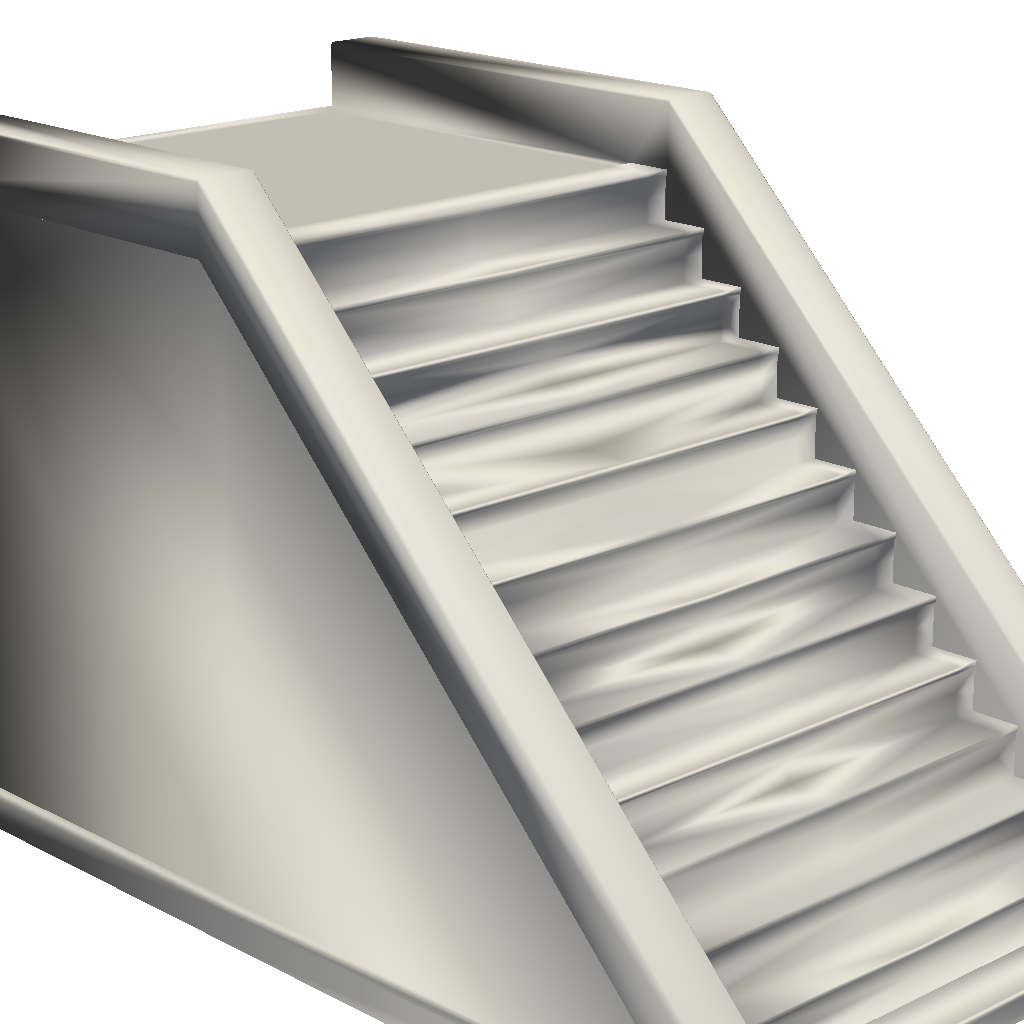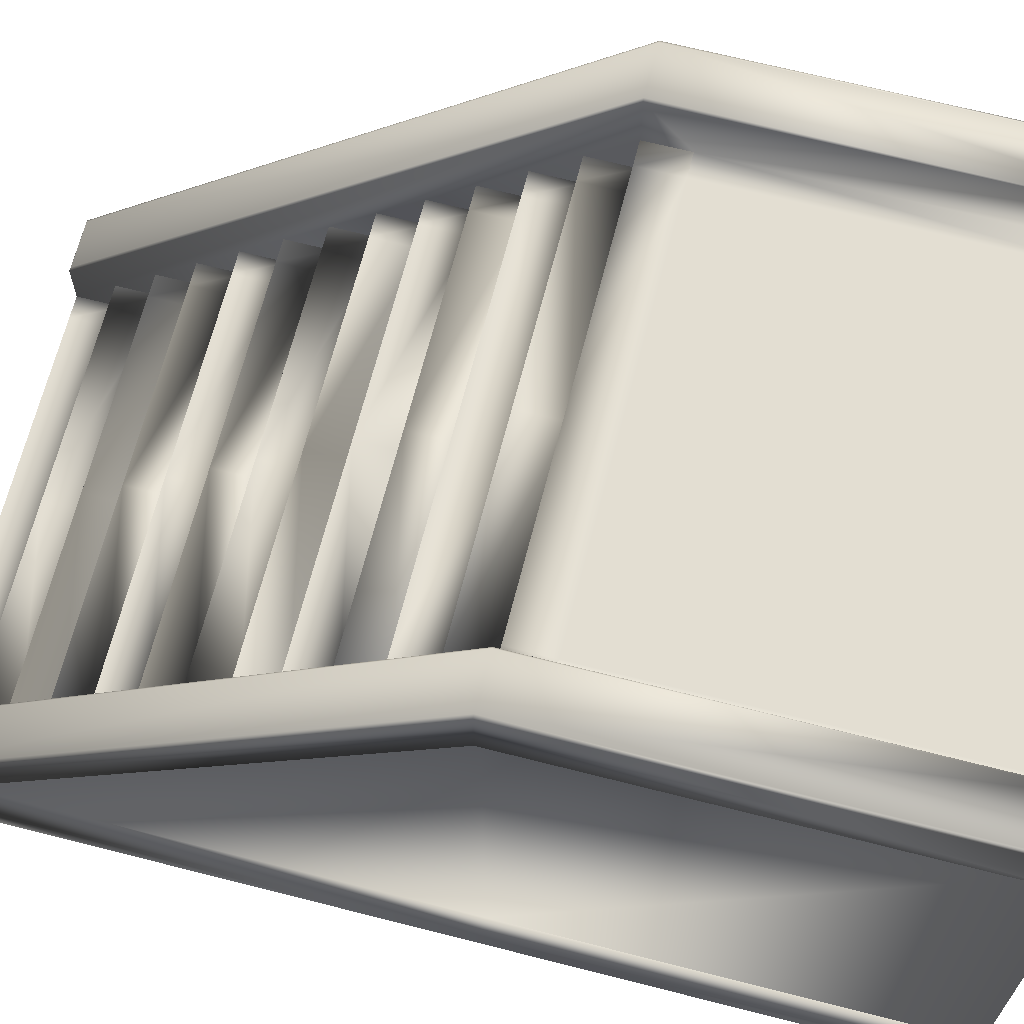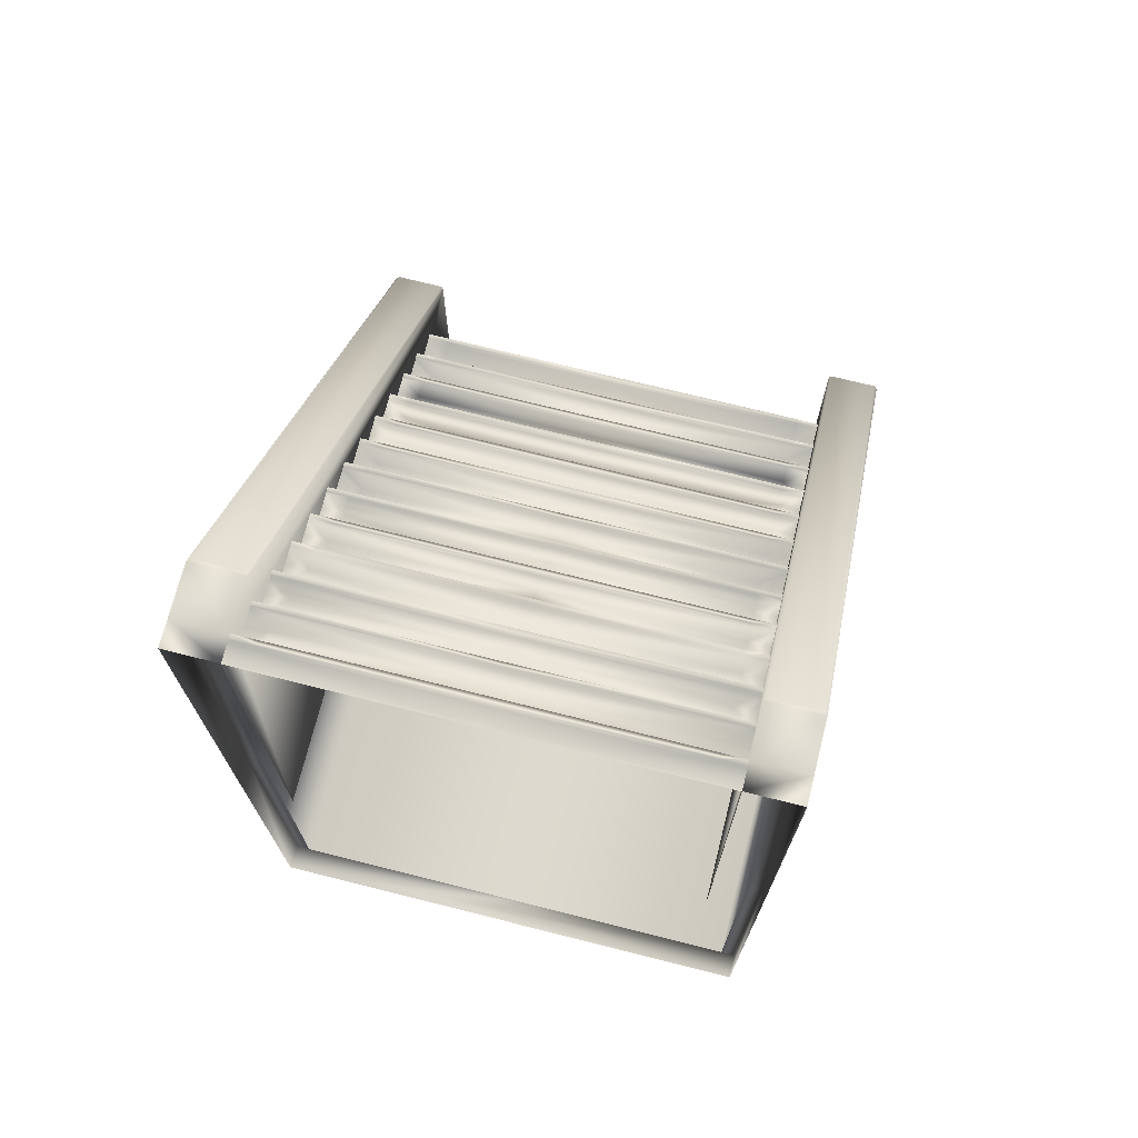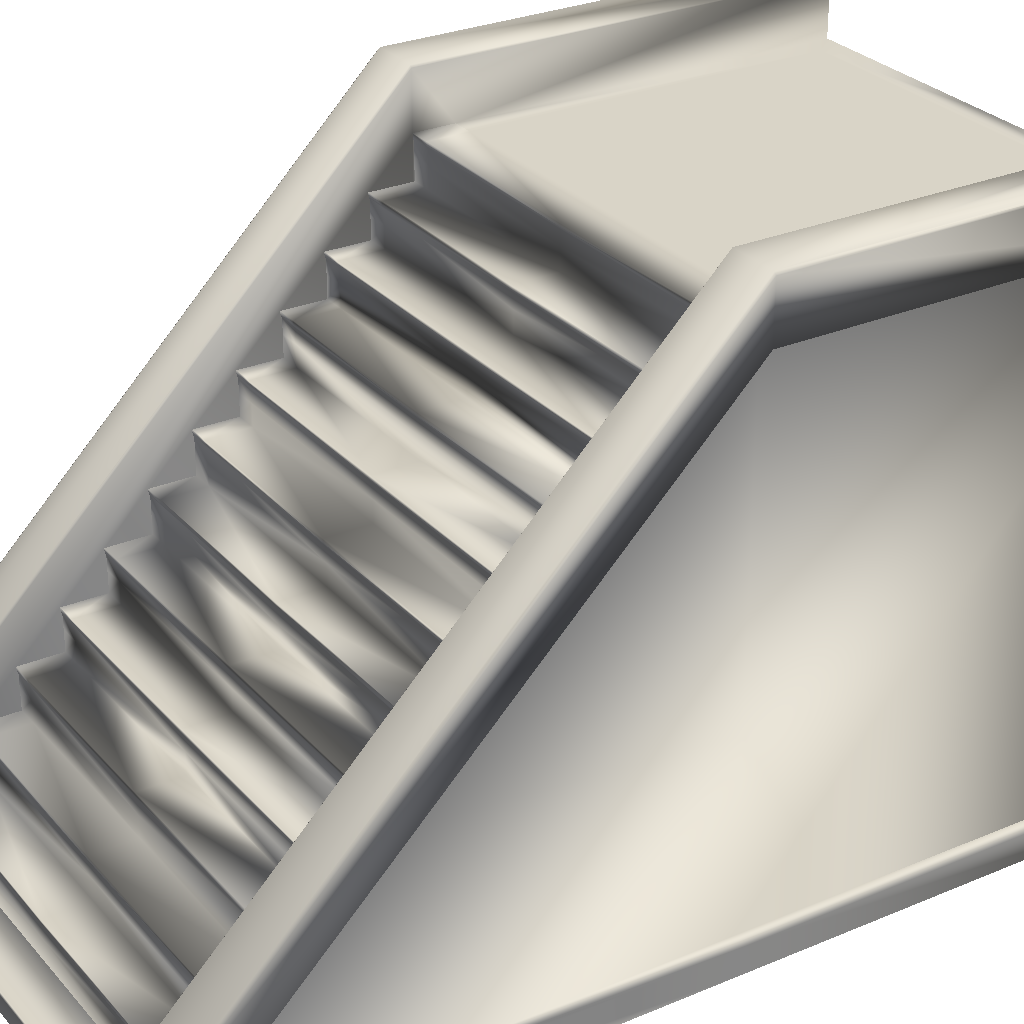
<metadata>
{"format":"obj","ext":"obj","renderer":"f3d","projection":"perspective","resolution":1024,"background":"white","views":[{"elev":17.5,"azim":-43.7,"up":"+Y"},{"elev":67.4,"azim":104.4,"up":"+Y"},{"elev":71.7,"azim":14.1,"up":"+Z"},{"elev":28.4,"azim":57.5,"up":"+Y"}]}
</metadata>
<code>
o SmallStaircase
v 2.045 5.051 -0.8381
v 2.045 5.051 -0.4511
v 2.065 5.601 -4.451
v 2.545 5.576 -4.451
v 2.045 5.576 -4.451
v 2.515 5.601 -0.4511
v 2.515 5.601 -4.451
v 2.065 5.601 -0.4511
v 2.515 0.7637 4.335
v 2.065 0.7637 4.335
v 2.045 0.7257 4.347
v 2.545 0.7257 4.347
v 2.545 0.2507 4.347
v 2.545 5.576 -0.4511
v 2.545 5.051 -4.451
v 2.545 5.051 -0.4511
v 2.395 5.051 -4.451
v 2.045 5.576 -0.4511
v 2.045 0.00173 -0.4511
v 2.045 0.00173 -0.4856
v 2.045 5.051 -0.4856
v 1.835 5.051 -4.222
v 2.395 0.2507 4.347
v 2.395 0.2507 -0.4511
v 2.395 5.051 -4.446
v 2.395 0.2507 -4.446
v 2.395 5.051 -0.4511
v 2.545 0.2507 -0.4511
v 2.545 0.000714 -4.451
v 2.545 0.000715 -0.4511
v 2.545 0.2507 -4.451
v 2.545 0.000715 4.347
v 2.045 0.000715 4.347
v 2.395 0.2507 -4.451
v 2.045 5.051 -4.451
v 2.045 0.2507 3.936
v 1.835 0.2507 3.936
v 1.835 5.051 -0.8381
v 1.835 0.000735 4.335
v 2.045 0.000735 4.335
v 1.835 0.2507 4.347
v 1.835 0.1758 4.335
v 1.835 0.2007 4.347
v 2.045 0.2007 4.347
v 2.045 0.1758 4.335
v 2.045 0.2507 4.347
v 0 5.051 -4.222
v 0 5.051 -4.451
v 0 0.1758 4.335
v 0 0.000735 4.335
v 0 0.2507 4.347
v 0 0.2007 4.347
v 0 5.051 -0.8381
v 0 0.2507 3.936
v -2.045 5.051 -0.8381
v -2.045 5.051 -0.4511
v -2.065 5.601 -4.451
v -2.545 5.576 -4.451
v -2.045 5.576 -4.451
v -2.515 5.601 -0.4511
v -2.515 5.601 -4.451
v -2.065 5.601 -0.4511
v -2.515 0.7637 4.335
v -2.065 0.7637 4.335
v -2.045 0.7257 4.347
v -2.545 0.7257 4.347
v -2.545 0.2507 4.347
v -2.545 5.576 -0.4511
v -2.545 5.051 -4.451
v -2.545 5.051 -0.4511
v -2.395 5.051 -4.451
v -2.045 5.576 -0.4511
v -2.045 0.00173 -0.4511
v -2.045 0.00173 -0.4856
v -2.045 5.051 -0.4856
v -1.835 5.051 -4.222
v -2.395 0.2507 4.347
v -2.395 0.2507 -0.4511
v -2.395 5.051 -4.446
v -2.395 0.2507 -4.446
v -2.395 5.051 -0.4511
v -2.545 0.2507 -0.4511
v -2.545 0.000714 -4.451
v -2.545 0.000715 -0.4511
v -2.545 0.2507 -4.451
v -2.545 0.000715 4.347
v -2.045 0.000715 4.347
v -2.395 0.2507 -4.451
v -2.045 5.051 -4.451
v -2.045 0.2507 3.936
v -1.835 0.2507 3.936
v -1.835 5.051 -0.8381
v -1.835 0.000735 4.335
v -2.045 0.000735 4.335
v -1.835 0.2507 4.347
v -1.835 0.1758 4.335
v -1.835 0.2007 4.347
v -2.045 0.2007 4.347
v -2.045 0.1758 4.335
v -2.045 0.2507 4.347
f 4 3 7
f 3 4 5
f 5 35 1 18
f 18 2 46 11
f 12 13 16 14
f 2 18 1
f 9 10 11 12
f 8 3 5 18
f 14 6 12
f 12 6 9
f 23 27 16 13
f 18 10 8
f 10 18 11
f 46 2 19 33
f 27 17 15 16
f 6 14 4 7
f 21 20 19 2
f 8 10 9 6
f 14 16 15 4
f 15 35 5 4
f 6 7 3 8
f 12 11 46 13
f 58 61 57
f 57 59 58
f 59 72 55 89
f 72 65 100 56
f 66 68 70 67
f 56 55 72
f 63 66 65 64
f 62 72 59 57
f 68 66 60
f 66 63 60
f 77 67 70 81
f 72 62 64
f 64 65 72
f 100 87 73 56
f 81 70 69 71
f 60 61 58 68
f 75 56 73 74
f 62 60 63 64
f 68 58 69 70
f 69 58 59 89
f 60 62 57 61
f 66 67 100 65
f 53 38 22 47
f 53 47 76 92
f 23 24 27
f 25 27 24 26
f 77 81 78
f 79 80 78 81
f 26 80 79 25
f 33 32 13 46
f 13 32 30 28
f 23 13 28 24
f 28 30 29 31
f 24 28 31 34
f 87 100 67 86
f 67 82 84 86
f 77 78 82 67
f 82 85 83 84
f 78 88 85 82
f 31 29 83 85
f 48 47 22 35
f 1 35 22 38
f 48 89 76 47
f 55 92 76 89
f 52 49 42 43
f 44 43 42 45
f 41 46 36 37
f 39 40 45 42
f 52 43 41 51
f 43 44 46 41
f 50 39 42 49
f 41 37 54 51
f 52 97 96 49
f 98 99 96 97
f 95 91 90 100
f 93 96 99 94
f 52 51 95 97
f 97 95 100 98
f 50 49 96 93
f 95 51 54 91
o SmallStairs
v 2.045 5.051 -0.8381
v 2.045 5.051 -0.4511
v 1.835 2.186 2.336
v 1.835 2.586 1.936
v 1.835 2.986 1.536
v 1.835 3.786 0.7364
v 1.835 4.586 -0.06357
v 1.835 3.851 0.3365
v 1.835 3.451 0.7364
v 1.835 4.651 -0.4636
v 2.045 0.9857 3.536
v 2.045 0.5857 3.936
v 2.045 2.051 2.336
v 2.045 1.386 3.136
v 2.045 2.986 1.536
v 1.835 3.386 1.136
v 2.045 3.251 1.136
v 2.045 3.786 0.7364
v 2.045 3.651 0.7364
v 2.045 4.586 -0.06357
v 1.835 3.051 1.136
v 2.045 3.051 1.136
v 1.835 2.651 1.536
v 1.835 1.451 2.736
v 2.045 1.451 2.736
v 2.045 4.186 0.3364
v 2.045 4.651 -0.4636
v 2.045 4.251 -0.06357
v 1.835 2.651 1.949
v 1.835 2.611 1.949
v 1.835 3.451 1.149
v 1.835 3.851 0.7489
v 1.835 4.651 -0.05109
v 2.045 1.051 3.549
v 2.045 0.6508 3.949
v 2.045 0.6107 3.949
v 2.045 1.811 2.749
v 2.045 2.211 2.349
v 2.045 1.451 3.149
v 2.045 3.011 1.549
v 2.045 3.451 1.149
v 1.835 3.411 1.149
v 1.835 3.811 0.7489
v 2.045 4.651 -0.05109
v 2.045 4.611 -0.05109
v 2.045 4.251 0.3489
v 2.045 4.211 0.3489
v 2.045 1.051 3.136
v 1.835 1.051 3.136
v 1.835 1.051 3.549
v 1.835 0.9857 3.536
v 2.045 1.011 3.549
v 1.835 1.011 3.549
v 2.045 0.6507 3.536
v 1.835 0.6508 3.949
v 1.835 0.6507 3.536
v 1.835 0.6107 3.949
v 1.835 0.5857 3.936
v 2.045 1.851 2.336
v 1.835 1.851 2.336
v 2.045 1.851 2.749
v 1.835 1.851 2.749
v 1.835 1.786 2.736
v 2.045 1.786 2.736
v 1.835 1.811 2.749
v 2.045 2.251 1.936
v 1.835 2.251 2.349
v 2.045 2.251 2.349
v 1.835 2.251 1.936
v 2.045 2.186 2.336
v 1.835 2.211 2.349
v 1.835 1.451 3.149
v 1.835 1.411 3.149
v 1.835 1.386 3.136
v 2.045 1.411 3.149
v 2.045 2.651 1.536
v 2.045 2.651 1.949
v 2.045 2.611 1.949
v 2.045 2.586 1.936
v 2.045 3.051 1.549
v 1.835 3.051 1.549
v 1.835 3.011 1.549
v 2.045 3.451 0.7364
v 2.045 3.411 1.149
v 2.045 3.386 1.136
v 2.045 3.851 0.3365
v 2.045 3.851 0.7489
v 2.045 3.811 0.7489
v 1.835 4.611 -0.05109
v 2.045 0.4507 3.936
v 1.835 0.4507 3.936
v 2.045 0.8507 3.536
v 1.835 0.8507 3.536
v 1.835 3.251 1.136
v 2.045 2.851 1.536
v 1.835 2.851 1.536
v 2.045 4.051 0.3364
v 1.835 4.051 0.3365
v 2.045 1.651 2.736
v 1.835 1.651 2.736
v 2.045 1.251 3.136
v 1.835 1.251 3.136
v 1.835 2.051 2.336
v 2.045 2.451 1.936
v 1.835 2.451 1.936
v 1.835 3.651 0.7364
v 1.835 4.186 0.3364
v 1.835 4.211 0.3489
v 1.835 4.251 0.3489
v 1.835 4.251 -0.06357
v 2.045 0.2507 3.936
v 1.835 0.2507 3.936
v 1.835 4.851 -0.4636
v 2.045 4.451 -0.06357
v 1.835 4.451 -0.06357
v 1.835 5.051 -0.8381
v 1.835 5.051 -0.4511
v 1.835 5.011 -0.4511
v 1.835 4.986 -0.4636
v 2.045 5.011 -0.4511
v 2.045 4.986 -0.4636
v 2.045 4.851 -0.4636
v 0 0.9857 3.536
v 0 0.8507 3.536
v 0 3.011 1.549
v 0 1.386 3.136
v 0 2.586 1.936
v 0 3.851 0.3365
v 0 2.986 1.536
v 0 1.851 2.749
v 0 3.451 1.149
v 0 0.4507 3.936
v 0 4.451 -0.06357
v 0 3.411 1.149
v 0 1.851 2.336
v 0 0.5857 3.936
v 0 4.251 -0.06357
v 0 5.051 -0.4511
v 0 4.586 -0.06357
v 0 4.251 0.3489
v 0 1.811 2.749
v 0 1.251 3.136
v 0 1.651 2.736
v 0 2.251 1.936
v 0 2.651 1.536
v 0 3.386 1.136
v 0 3.251 1.136
v 0 2.651 1.949
v 0 3.051 1.549
v 0 1.786 2.736
v 0 2.611 1.949
v 0 2.051 2.336
v 0 2.251 2.349
v 0 0.6507 3.536
v 0 3.811 0.7489
v 0 4.611 -0.05109
v 0 5.011 -0.4511
v 0 3.786 0.7364
v 0 4.051 0.3365
v 0 1.451 3.149
v 0 3.051 1.136
v 0 2.186 2.336
v 0 1.051 3.136
v 0 0.6107 3.949
v 0 4.186 0.3364
v 0 1.451 2.736
v 0 1.011 3.549
v 0 1.051 3.549
v 0 1.411 3.149
v 0 0.6508 3.949
v 0 4.651 -0.05109
v 0 3.851 0.7489
v 0 3.651 0.7364
v 0 3.451 0.7364
v 0 2.851 1.536
v 0 4.651 -0.4636
v 0 4.986 -0.4636
v 0 4.211 0.3489
v 0 2.211 2.349
v 0 2.451 1.936
v 0 4.851 -0.4636
v 0 5.051 -0.8381
v 0 0.2507 3.936
v -2.045 5.051 -0.8381
v -2.045 5.051 -0.4511
v -1.835 2.186 2.336
v -1.835 2.586 1.936
v -1.835 2.986 1.536
v -1.835 3.786 0.7364
v -1.835 4.586 -0.06357
v -1.835 3.851 0.3365
v -1.835 3.451 0.7364
v -1.835 4.651 -0.4636
v -2.045 0.9857 3.536
v -2.045 0.5857 3.936
v -2.045 2.051 2.336
v -2.045 1.386 3.136
v -2.045 2.986 1.536
v -1.835 3.386 1.136
v -2.045 3.251 1.136
v -2.045 3.786 0.7364
v -2.045 3.651 0.7364
v -2.045 4.586 -0.06357
v -1.835 3.051 1.136
v -2.045 3.051 1.136
v -1.835 2.651 1.536
v -1.835 1.451 2.736
v -2.045 1.451 2.736
v -2.045 4.186 0.3364
v -2.045 4.651 -0.4636
v -2.045 4.251 -0.06357
v -1.835 2.651 1.949
v -1.835 2.611 1.949
v -1.835 3.451 1.149
v -1.835 3.851 0.7489
v -1.835 4.651 -0.05109
v -2.045 1.051 3.549
v -2.045 0.6508 3.949
v -2.045 0.6107 3.949
v -2.045 1.811 2.749
v -2.045 2.211 2.349
v -2.045 1.451 3.149
v -2.045 3.011 1.549
v -2.045 3.451 1.149
v -1.835 3.411 1.149
v -1.835 3.811 0.7489
v -2.045 4.651 -0.05109
v -2.045 4.611 -0.05109
v -2.045 4.251 0.3489
v -2.045 4.211 0.3489
v -2.045 1.051 3.136
v -1.835 1.051 3.136
v -1.835 1.051 3.549
v -1.835 0.9857 3.536
v -2.045 1.011 3.549
v -1.835 1.011 3.549
v -2.045 0.6507 3.536
v -1.835 0.6508 3.949
v -1.835 0.6507 3.536
v -1.835 0.6107 3.949
v -1.835 0.5857 3.936
v -2.045 1.851 2.336
v -1.835 1.851 2.336
v -2.045 1.851 2.749
v -1.835 1.851 2.749
v -1.835 1.786 2.736
v -2.045 1.786 2.736
v -1.835 1.811 2.749
v -2.045 2.251 1.936
v -1.835 2.251 2.349
v -2.045 2.251 2.349
v -1.835 2.251 1.936
v -2.045 2.186 2.336
v -1.835 2.211 2.349
v -1.835 1.451 3.149
v -1.835 1.411 3.149
v -1.835 1.386 3.136
v -2.045 1.411 3.149
v -2.045 2.651 1.536
v -2.045 2.651 1.949
v -2.045 2.611 1.949
v -2.045 2.586 1.936
v -2.045 3.051 1.549
v -1.835 3.051 1.549
v -1.835 3.011 1.549
v -2.045 3.451 0.7364
v -2.045 3.411 1.149
v -2.045 3.386 1.136
v -2.045 3.851 0.3365
v -2.045 3.851 0.7489
v -2.045 3.811 0.7489
v -1.835 4.611 -0.05109
v -2.045 0.4507 3.936
v -1.835 0.4507 3.936
v -2.045 0.8507 3.536
v -1.835 0.8507 3.536
v -1.835 3.251 1.136
v -2.045 2.851 1.536
v -1.835 2.851 1.536
v -2.045 4.051 0.3364
v -1.835 4.051 0.3365
v -2.045 1.651 2.736
v -1.835 1.651 2.736
v -2.045 1.251 3.136
v -1.835 1.251 3.136
v -1.835 2.051 2.336
v -2.045 2.451 1.936
v -1.835 2.451 1.936
v -1.835 3.651 0.7364
v -1.835 4.186 0.3364
v -1.835 4.211 0.3489
v -1.835 4.251 0.3489
v -1.835 4.251 -0.06357
v -2.045 0.2507 3.936
v -1.835 0.2507 3.936
v -1.835 4.851 -0.4636
v -2.045 4.451 -0.06357
v -1.835 4.451 -0.06357
v -1.835 5.051 -0.8381
v -1.835 5.051 -0.4511
v -1.835 5.011 -0.4511
v -1.835 4.986 -0.4636
v -2.045 5.011 -0.4511
v -2.045 4.986 -0.4636
v -2.045 4.851 -0.4636
f 253 167 169 244
f 220 218 219 221
f 206 119 118 106
f 193 156 154 192
f 251 130 129 248
f 194 117 185 116
f 143 188 187 132
f 264 157 155 270
f 171 138 168 167
f 279 171 167 253
f 173 175 139 172
f 244 169 205 280
f 128 214 215 210
f 204 205 169 166
f 189 145 144 133
f 211 190 191 212
f 131 141 183 109
f 268 150 149 263
f 162 161 159 160
f 159 113 203 160
f 225 229 105 182
f 278 265 207 208
f 208 207 126 147
f 257 277 219 218
f 267 223 151 153
f 256 239 107 189
f 222 213 110 127
f 264 236 158 157
f 171 103 170 138
f 241 250 163 165
f 234 246 116 142
f 255 258 106 143
f 251 227 104 130
f 153 151 111 152
f 279 262 103 171
f 237 210 215 233
f 238 217 216 282
f 130 178 177 129
f 122 117 194 121
f 123 176 195 196
f 191 190 112 158
f 200 199 164 163
f 209 146 128 210
f 196 195 115 105
f 167 168 166 169
f 224 254 156 193
f 260 172 124 266
f 178 130 104 179
f 247 261 121 194
f 172 139 125 124
f 275 245 123 196
f 181 180 122 121
f 188 143 106 118
f 132 187 186 108
f 241 165 162 230
f 145 189 107 120
f 269 173 172 260
f 198 197 126 207
f 184 142 116 185
f 272 132 108 228
f 235 160 203 252
f 202 149 148 201
f 133 144 127 110
f 203 113 170 103
f 182 140 180 181
f 217 102 101 216
f 200 124 125 199
f 278 208 209 240
f 230 162 160 235
f 243 266 124 200
f 259 198 207 265
f 208 147 146 209
f 186 197 198 108
f 155 135 154 156
f 142 184 141 131
f 136 157 158 112
f 175 173 174 114
f 218 220 102 217
f 270 155 156 254
f 150 134 148 149
f 255 143 132 272
f 249 181 121 261
f 225 182 181 249
f 256 189 133 271
f 193 192 111 151
f 232 283 212 191
f 257 218 217 238
f 137 165 163 164
f 165 137 161 162
f 267 153 150 268
f 215 214 120 107
f 153 152 134 150
f 202 201 114 174
f 205 204 179 104
f 157 136 135 155
f 119 206 109 183
f 248 129 123 245
f 213 222 221 219
f 234 142 131 231
f 129 177 176 123
f 231 131 109 274
f 140 182 105 115
f 219 277 281 213
f 213 281 276 110
f 206 273 274 109
f 133 110 276 271
f 106 258 273 206
f 103 262 252 203
f 116 246 247 194
f 163 250 243 200
f 202 242 263 149
f 209 210 237 240
f 107 239 233 215
f 158 236 232 191
f 105 229 275 196
f 108 198 259 228
f 104 227 280 205
f 173 269 226 174
f 174 226 242 202
f 151 223 224 193
f 253 244 352 350
f 403 404 402 401
f 389 289 301 302
f 376 375 337 339
f 251 248 312 313
f 377 299 368 300
f 326 315 370 371
f 264 270 338 340
f 354 350 351 321
f 279 253 350 354
f 356 355 322 358
f 244 280 388 352
f 311 393 398 397
f 387 349 352 388
f 372 316 327 328
f 394 395 374 373
f 314 292 366 324
f 268 263 332 333
f 345 343 342 344
f 342 343 386 296
f 225 365 288 229
f 278 391 390 265
f 391 330 309 390
f 257 401 402 277
f 267 336 334 223
f 256 372 290 239
f 405 310 293 396
f 264 340 341 236
f 354 321 353 286
f 241 348 346 250
f 234 325 299 246
f 255 326 289 258
f 251 313 287 227
f 336 335 294 334
f 279 354 286 262
f 237 233 398 393
f 238 282 399 400
f 313 312 360 361
f 305 304 377 300
f 306 379 378 359
f 374 341 295 373
f 383 346 347 382
f 392 393 311 329
f 379 288 298 378
f 350 352 349 351
f 224 376 339 254
f 260 266 307 355
f 361 362 287 313
f 247 377 304 261
f 355 307 308 322
f 275 379 306 245
f 364 304 305 363
f 371 301 289 326
f 315 291 369 370
f 241 230 345 348
f 328 303 290 372
f 269 260 355 356
f 381 390 309 380
f 367 368 299 325
f 272 228 291 315
f 235 252 386 343
f 385 384 331 332
f 316 293 310 327
f 386 286 353 296
f 365 364 363 323
f 400 399 284 285
f 383 382 308 307
f 278 240 392 391
f 230 235 343 345
f 243 383 307 266
f 259 265 390 381
f 391 392 329 330
f 369 291 381 380
f 338 339 337 318
f 325 314 324 367
f 319 295 341 340
f 358 297 357 356
f 401 400 285 403
f 270 254 339 338
f 333 332 331 317
f 255 272 315 326
f 249 261 304 364
f 225 249 364 365
f 256 271 316 372
f 376 334 294 375
f 232 374 395 283
f 257 238 400 401
f 320 347 346 348
f 348 345 344 320
f 267 268 333 336
f 398 290 303 397
f 336 333 317 335
f 385 357 297 384
f 388 287 362 387
f 340 338 318 319
f 302 366 292 389
f 248 245 306 312
f 396 402 404 405
f 234 231 314 325
f 312 306 359 360
f 231 274 292 314
f 323 298 288 365
f 402 396 281 277
f 396 293 276 281
f 389 292 274 273
f 316 271 276 293
f 289 389 273 258
f 286 386 252 262
f 299 377 247 246
f 346 383 243 250
f 385 332 263 242
f 392 240 237 393
f 290 398 233 239
f 341 374 232 236
f 288 379 275 229
f 291 228 259 381
f 287 388 280 227
f 356 357 226 269
f 357 385 242 226
f 334 376 224 223

</code>
